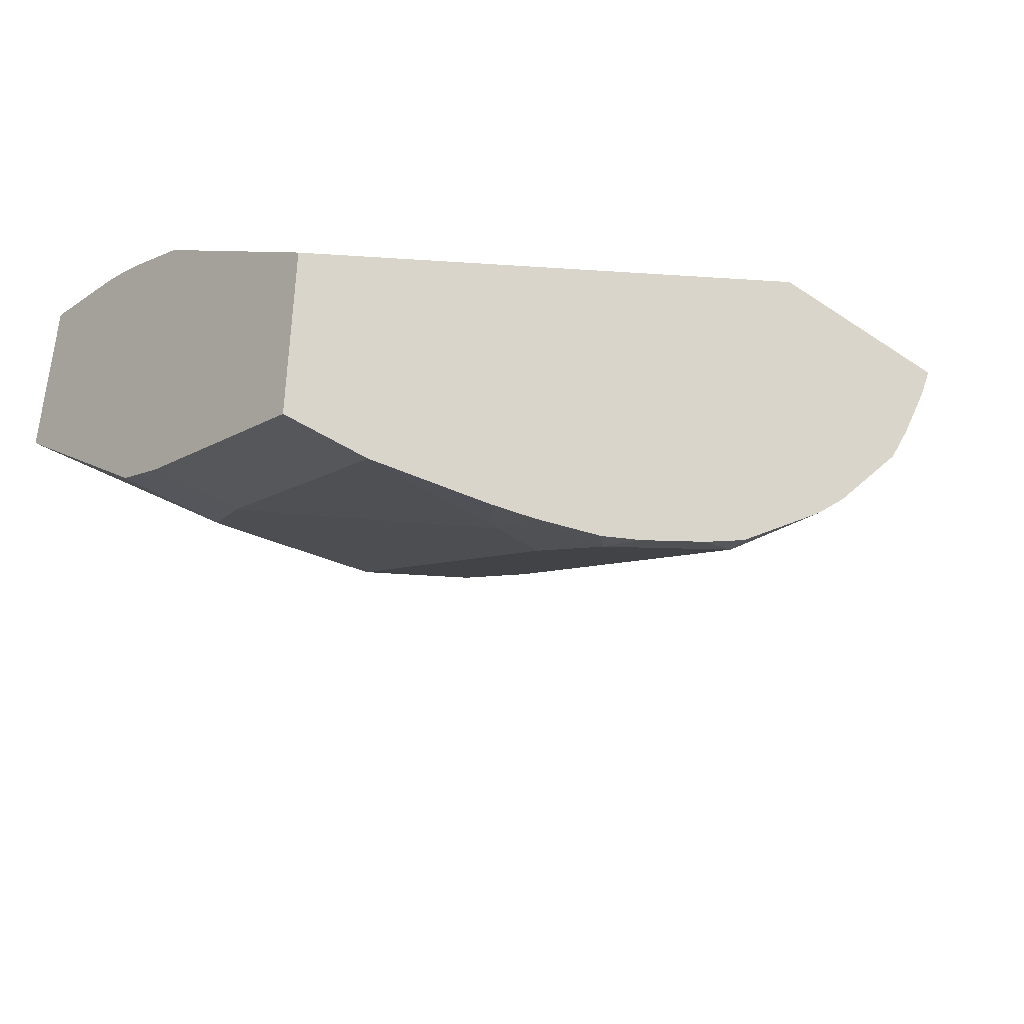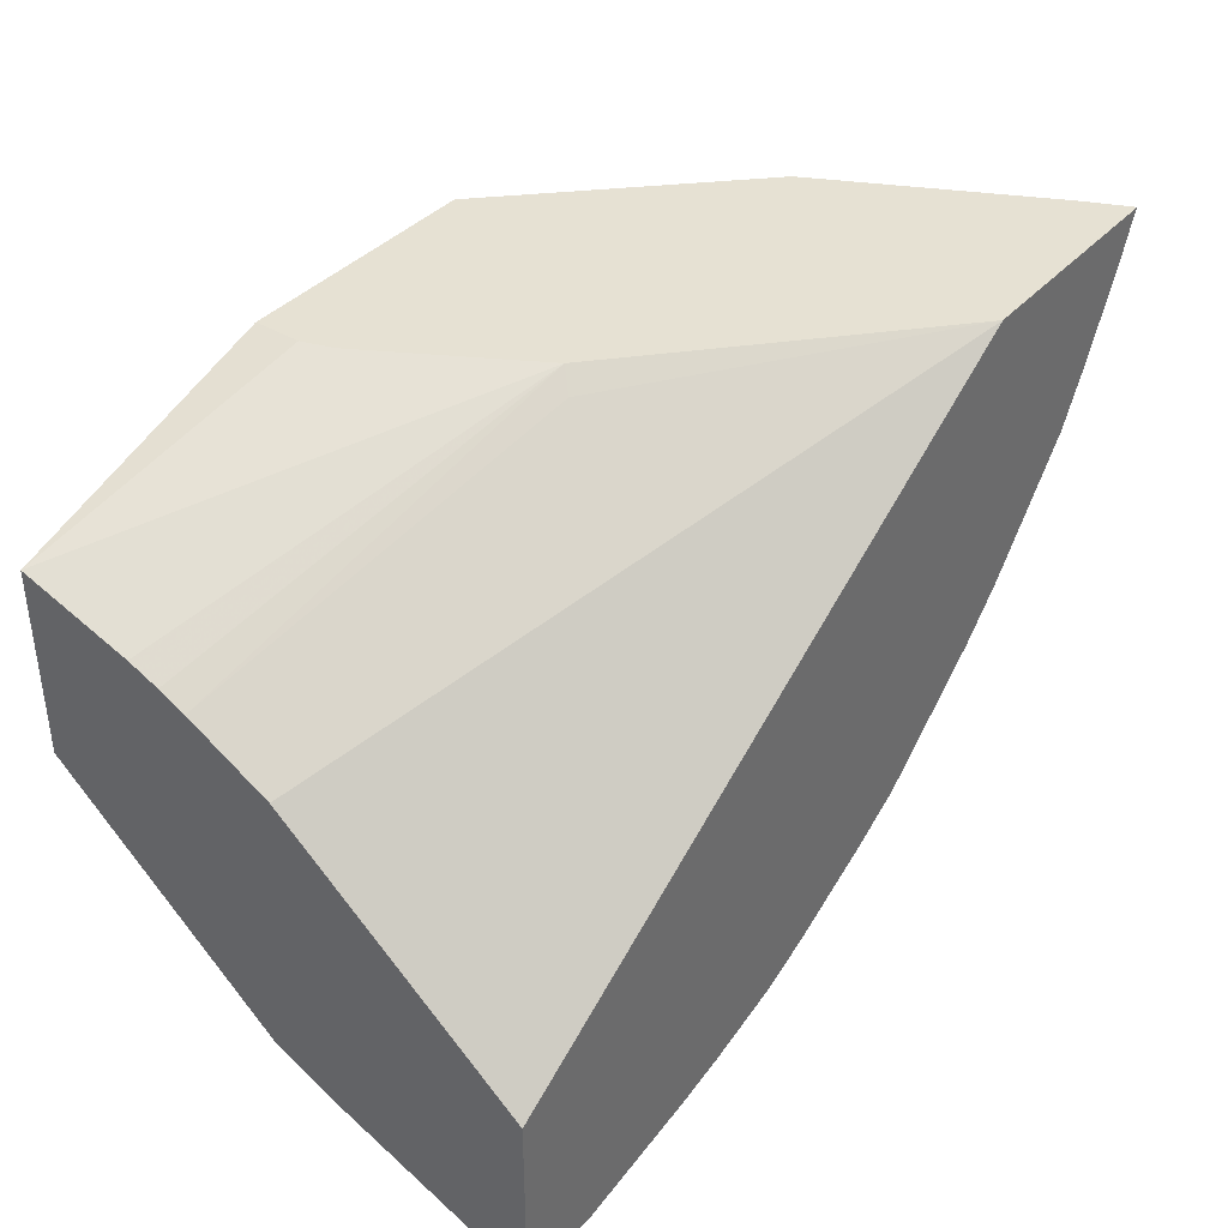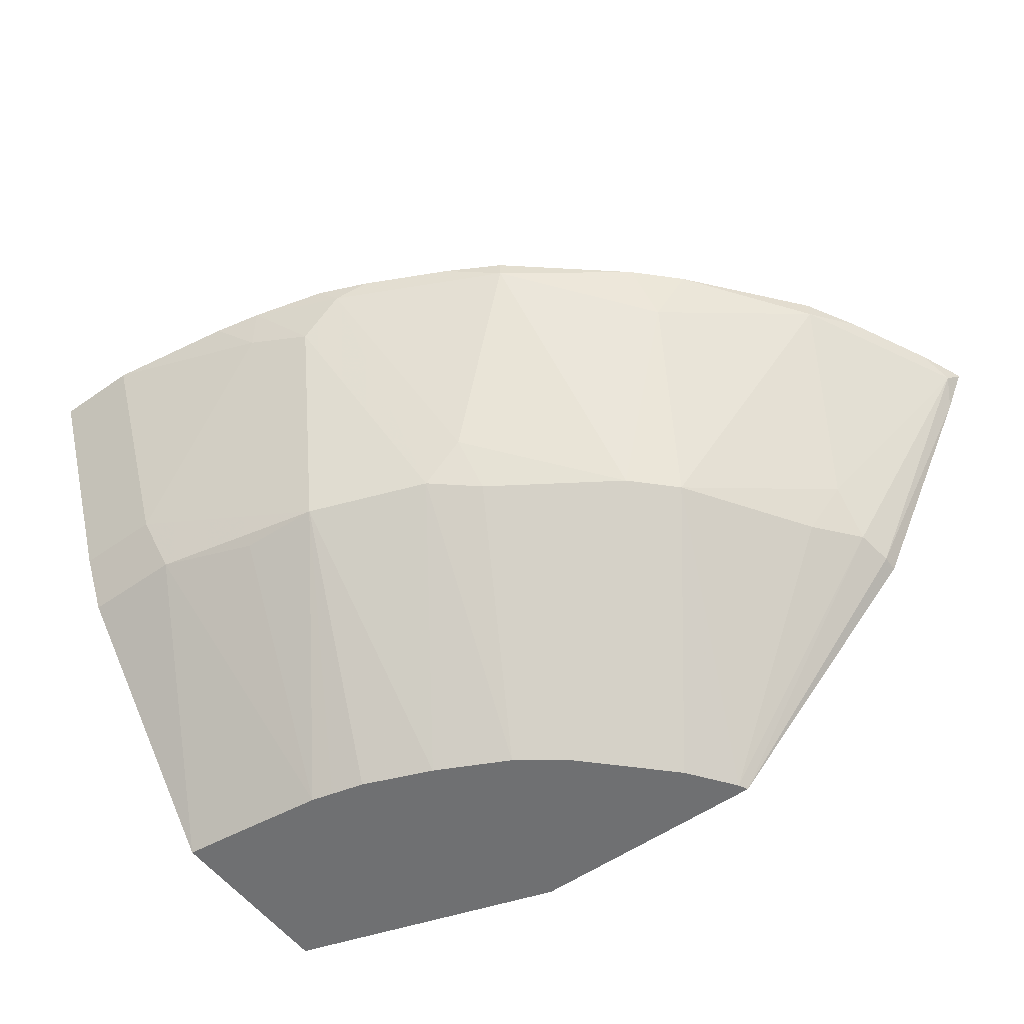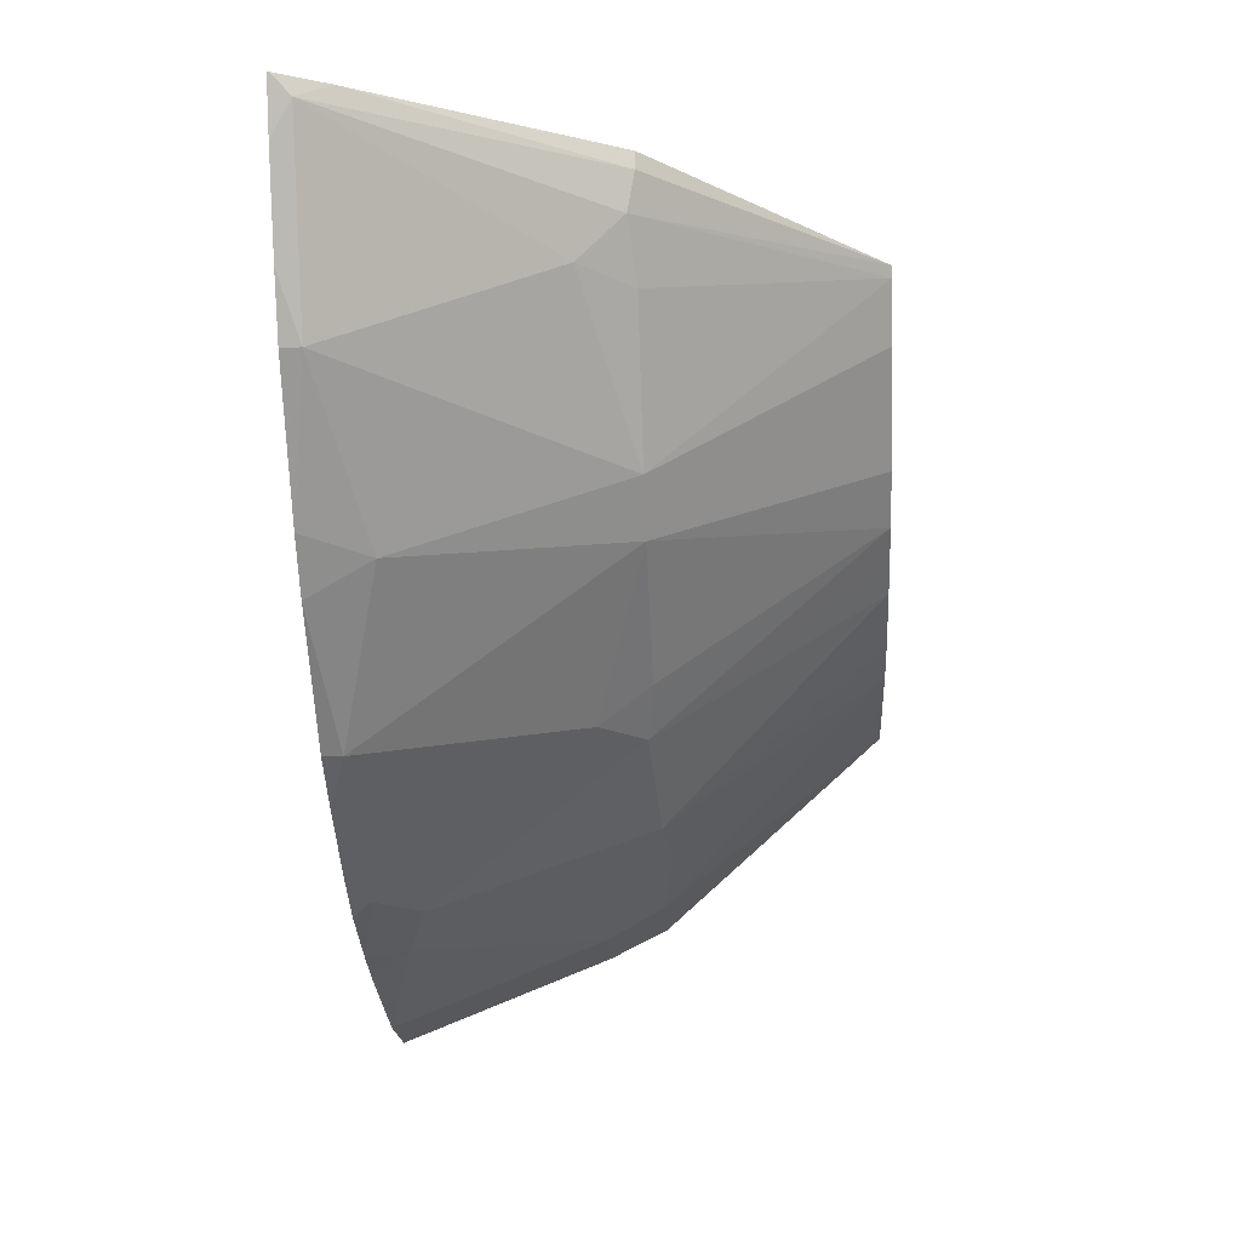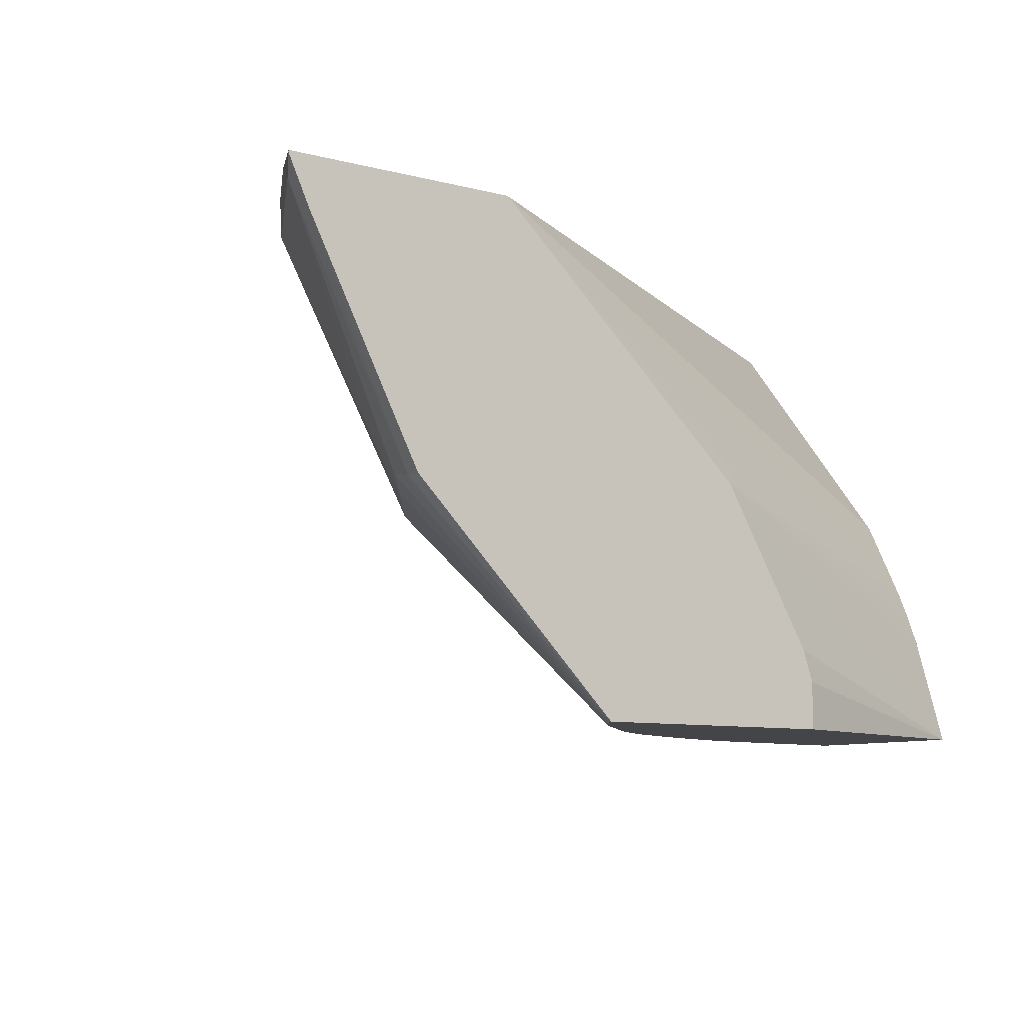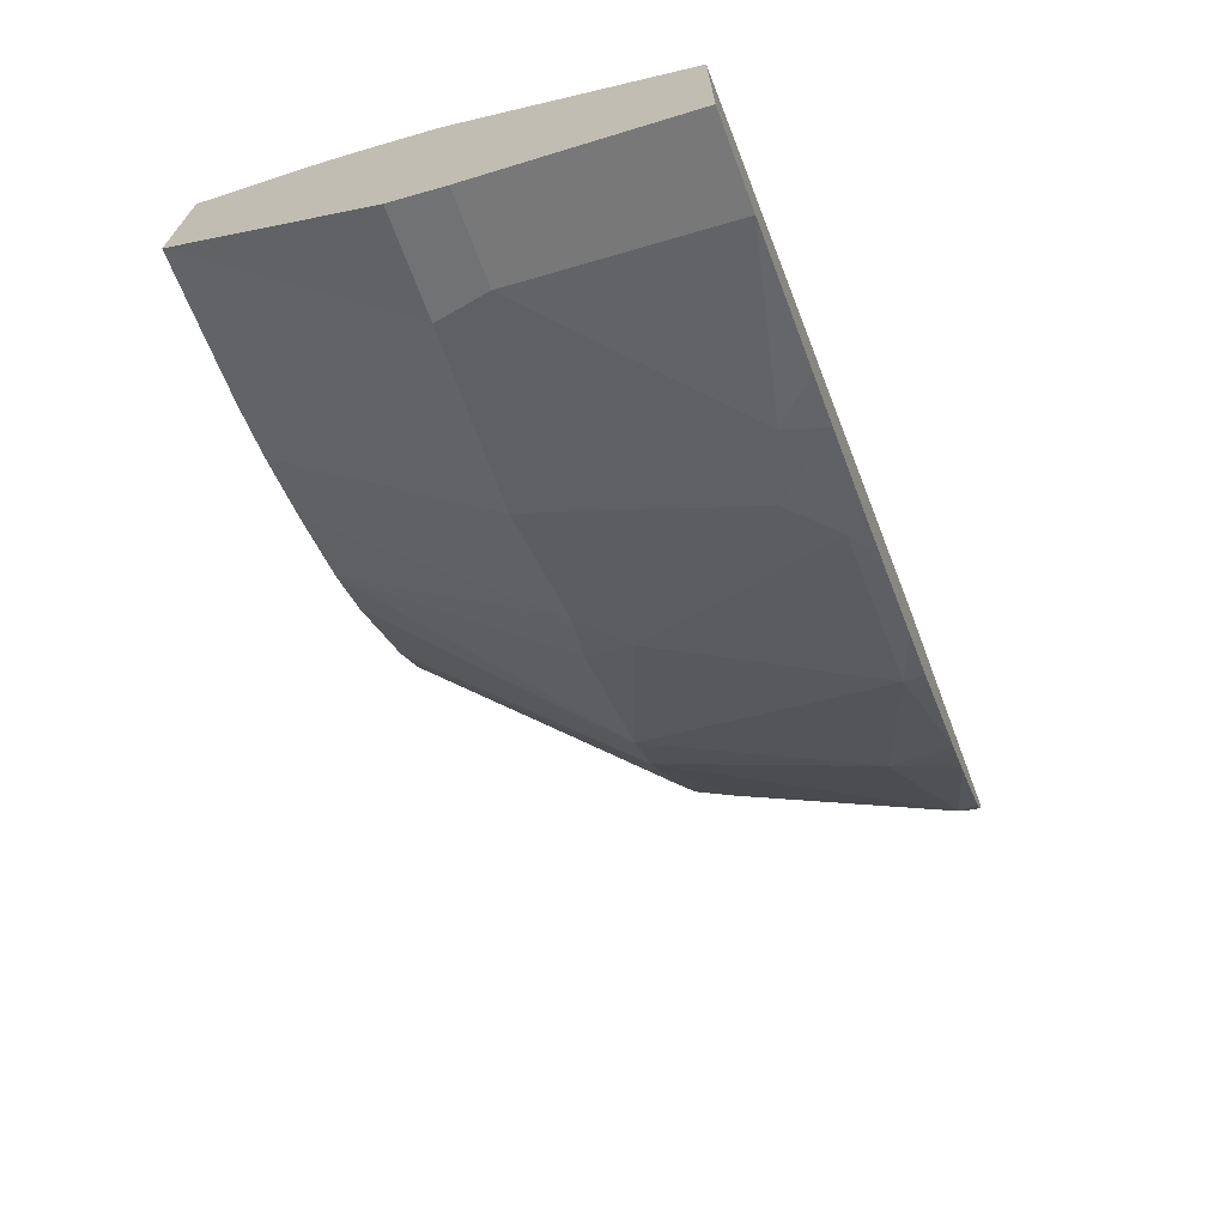
<metadata>
{"format":"obj","ext":"obj","renderer":"f3d","projection":"perspective","resolution":1024,"background":"white","views":[{"elev":-40.4,"azim":140.6,"up":"+Z"},{"elev":38.6,"azim":127.0,"up":"+Z"},{"elev":-54.8,"azim":-143.5,"up":"+Y"},{"elev":-19.1,"azim":-86.7,"up":"+Z"},{"elev":-8.9,"azim":-34.5,"up":"+Y"},{"elev":-69.4,"azim":110.7,"up":"+Z"}]}
</metadata>
<code>
v -0.03892 -0.4744 -0.4334
v 0.0006716 -0.4744 -0.4334
v -0.03948 -0.572 -0.3945
v -0.1184 -0.4931 -0.4142
v -0.0997 -0.4744 -0.4235
v 0.0006716 -0.4744 -0.3446
v 0.0006716 -0.572 -0.3945
v -0.04605 -0.5983 -0.3813
v -0.1282 -0.6016 -0.3649
v -0.1479 -0.503 -0.4043
v -0.1228 -0.4744 -0.4186
v 0.0006716 -0.5852 -0.2498
v -0.3002 -0.4744 -0.1598
v 0.0006716 -0.5983 -0.3813
v 0.0006716 -0.7015 -0.2887
v -0.02895 -0.7015 -0.2853
v -0.07039 -0.7015 -0.2804
v -0.09205 -0.6049 -0.3682
v -0.08064 -0.7015 -0.2779
v -0.09641 -0.7015 -0.2739
v -0.1296 -0.7015 -0.2607
v -0.1841 -0.5983 -0.3419
v -0.1677 -0.4832 -0.4043
v -0.1589 -0.4744 -0.4087
v 0.0006716 -0.6234 -0.229
v -0.4083 -0.4744 -0.1598
v -0.1756 -0.5897 -0.1598
v -0.1677 -0.5819 -0.1677
v 0.0006716 -0.7015 -0.2006
v -0.1493 -0.7015 -0.2508
v -0.1644 -0.7015 -0.2433
v -0.2071 -0.6016 -0.3254
v -0.2038 -0.5786 -0.3419
v -0.2465 -0.4832 -0.3649
v -0.1819 -0.4744 -0.3989
v 0.0006716 -0.6357 -0.2231
v -0.3989 -0.4744 -0.1819
v -0.4083 -0.4754 -0.1598
v -0.1322 -0.6647 -0.1598
v 0.0006716 -0.6501 -0.2172
v -0.1295 -0.6726 -0.1598
v -0.1272 -0.6795 -0.1598
v -0.1272 -0.7015 -0.1598
v -0.1871 -0.7015 -0.2266
v -0.2662 -0.6016 -0.286
v -0.2465 -0.4744 -0.3649
v -0.2214 -0.4744 -0.3791
v -0.3057 -0.503 -0.3057
v -0.3002 -0.4744 -0.32
v -0.4043 -0.4832 -0.1677
v -0.3791 -0.4744 -0.2214
v -0.3649 -0.4832 -0.2466
v -0.3984 -0.497 -0.1598
v -0.2455 -0.7015 -0.1598
v -0.2068 -0.7015 -0.2069
v -0.286 -0.6016 -0.2663
v -0.32 -0.4744 -0.3003
v -0.3419 -0.5786 -0.2038
v -0.3419 -0.5983 -0.1841
v -0.3452 -0.6016 -0.1677
v -0.3649 -0.4744 -0.2466
v -0.3452 -0.6016 -0.1598
v -0.2433 -0.7015 -0.1644
v -0.2265 -0.7015 -0.1871
v -0.3254 -0.6016 -0.2071
f 27 29 40
f 25 28 27
f 25 27 36
f 26 37 38
f 27 39 29
f 31 45 32
f 29 39 41
f 29 41 42
f 29 42 43
f 31 44 45
f 23 35 24
f 33 45 34
f 27 40 36
f 23 34 35
f 15 19 17
f 22 30 31
f 22 33 23
f 22 32 33
f 22 31 32
f 21 30 22
f 15 17 16
f 15 20 19
f 15 21 20
f 15 30 21
f 15 31 30
f 15 44 31
f 15 55 44
f 34 46 47
f 23 33 34
f 34 47 35
f 52 56 58
f 34 48 49
f 15 64 55
f 59 65 63
f 58 65 59
f 56 63 65
f 56 64 63
f 56 65 58
f 55 64 56
f 54 59 63
f 54 60 59
f 54 62 60
f 53 60 62
f 52 61 57
f 51 61 52
f 34 45 48
f 50 60 53
f 50 58 59
f 50 52 58
f 48 57 49
f 48 52 57
f 48 56 52
f 45 56 48
f 44 56 45
f 44 55 56
f 38 50 53
f 37 52 50
f 37 51 52
f 37 50 38
f 34 49 46
f 50 59 60
f 15 63 64
f 32 45 33
f 15 43 54
f 3 8 9
f 3 14 8
f 3 7 14
f 2 14 7
f 2 15 14
f 2 29 15
f 2 40 29
f 2 36 40
f 2 25 36
f 2 12 25
f 2 6 12
f 1 6 2
f 1 13 6
f 1 26 13
f 1 37 26
f 1 51 37
f 1 61 51
f 1 57 61
f 1 49 57
f 1 46 49
f 1 47 46
f 1 35 47
f 1 11 24
f 1 5 11
f 1 4 5
f 1 3 4
f 1 7 3
f 1 2 7
f 15 54 63
f 3 9 10
f 3 10 4
f 1 24 35
f 4 11 5
f 4 10 11
f 15 29 43
f 13 28 25
f 13 27 28
f 13 39 27
f 13 42 41
f 13 43 42
f 13 54 43
f 13 62 54
f 13 53 62
f 13 38 53
f 13 26 38
f 12 13 25
f 11 23 24
f 13 41 39
f 10 22 23
f 10 23 11
f 8 14 15
f 6 13 12
f 8 16 17
f 8 17 18
f 8 18 9
f 8 15 16
f 9 18 17
f 9 17 19
f 9 19 20
f 9 20 21
f 9 21 22
f 9 22 10

</code>
